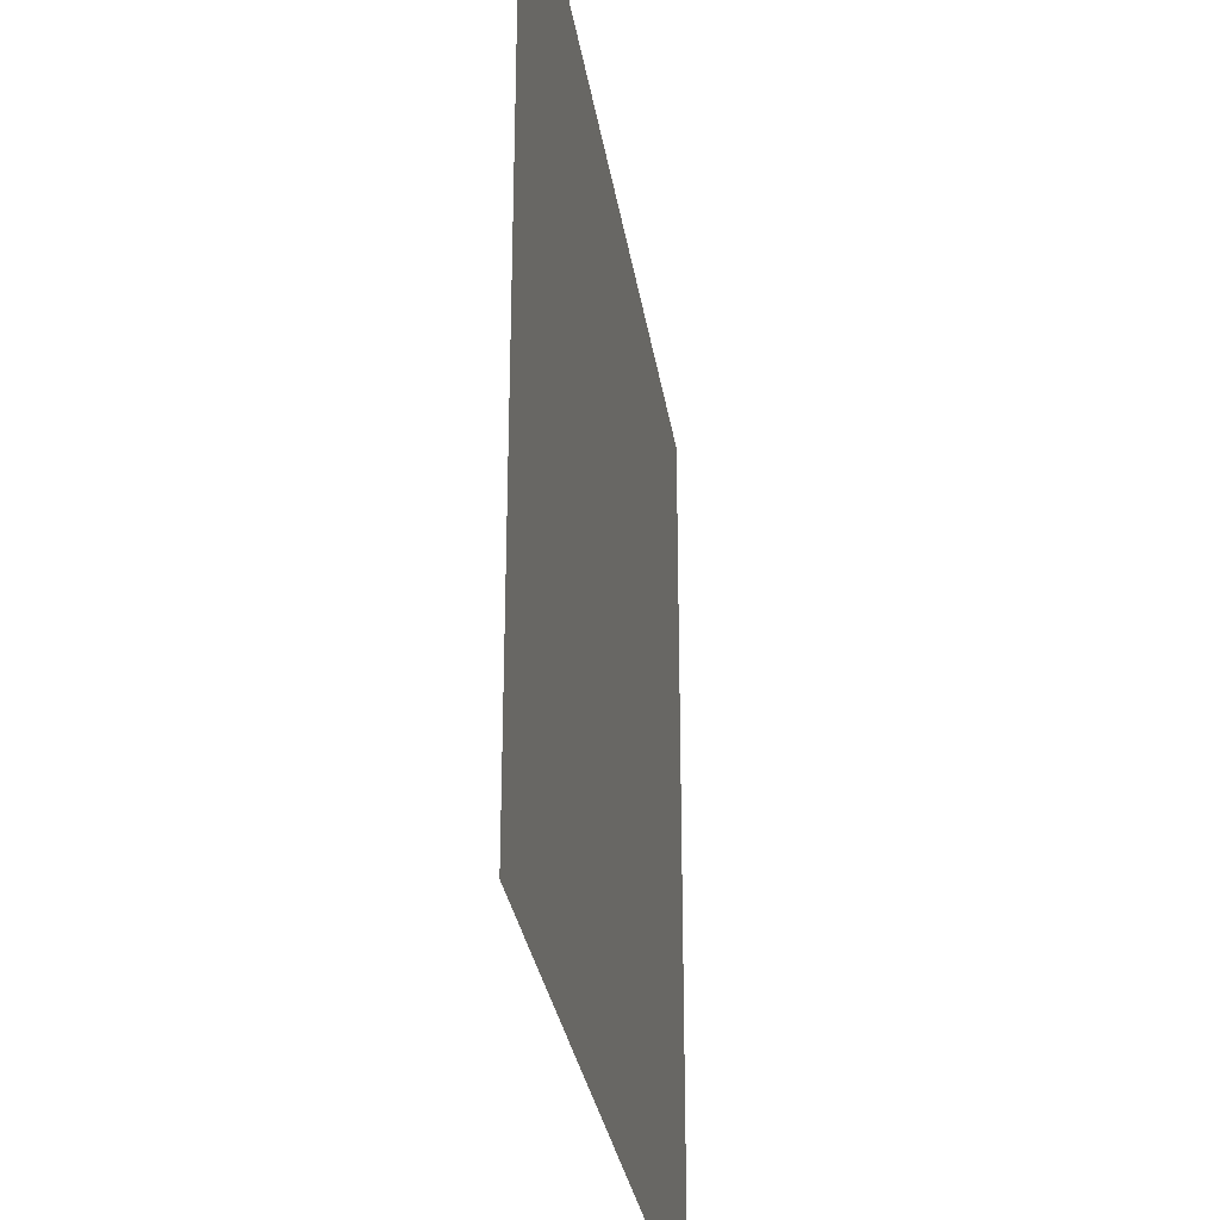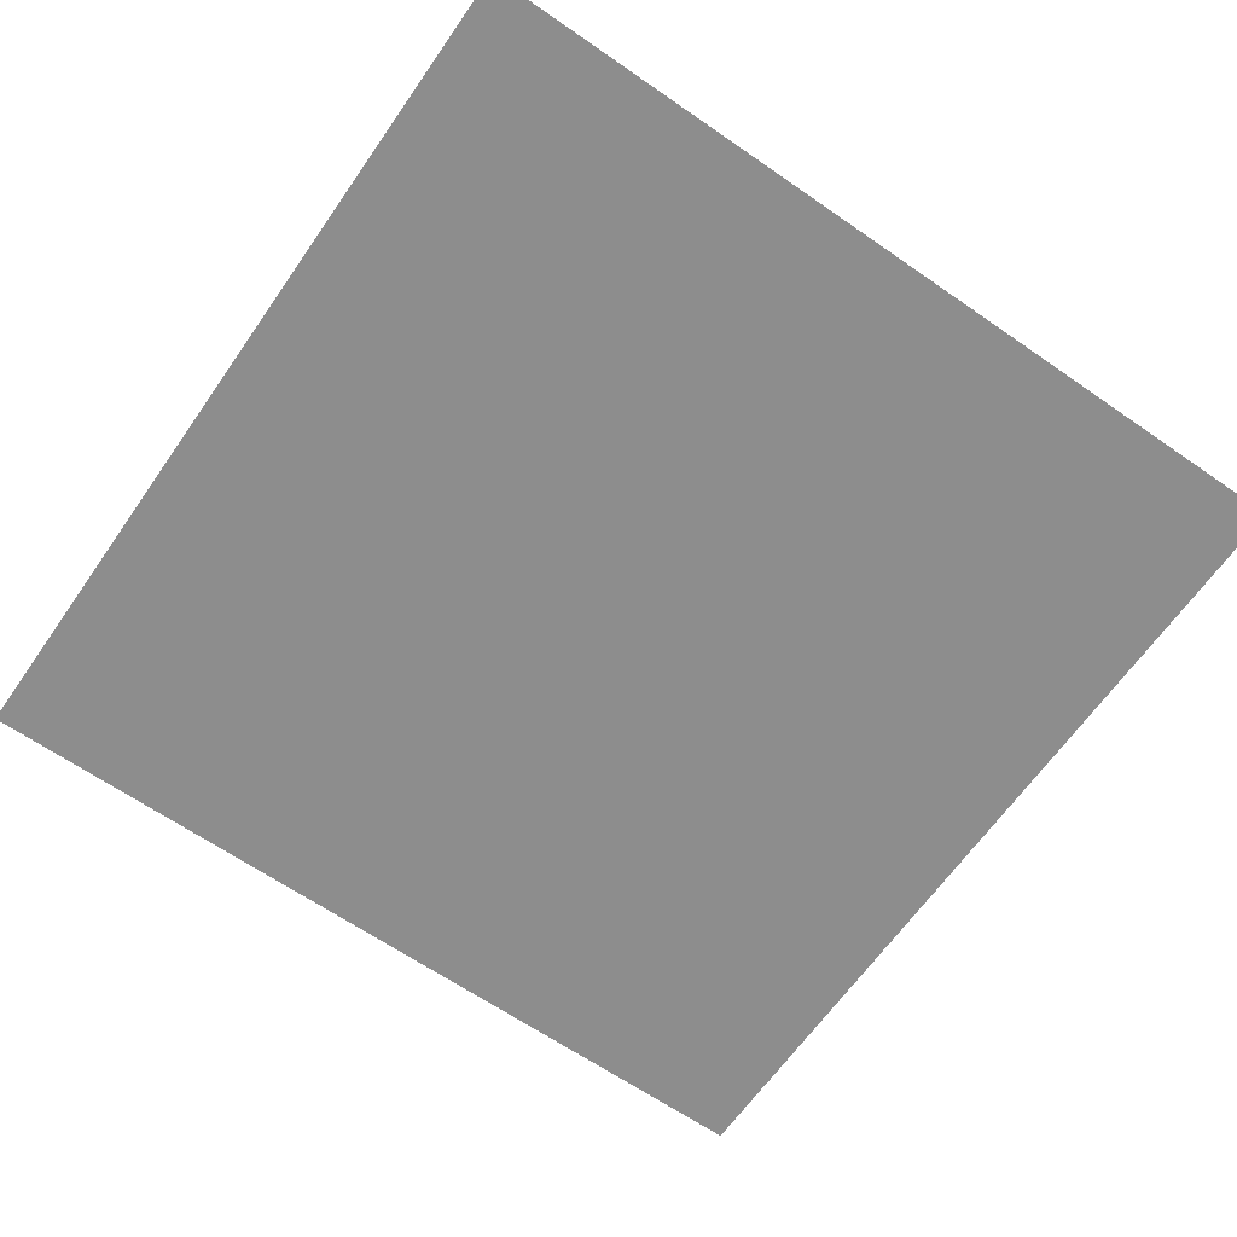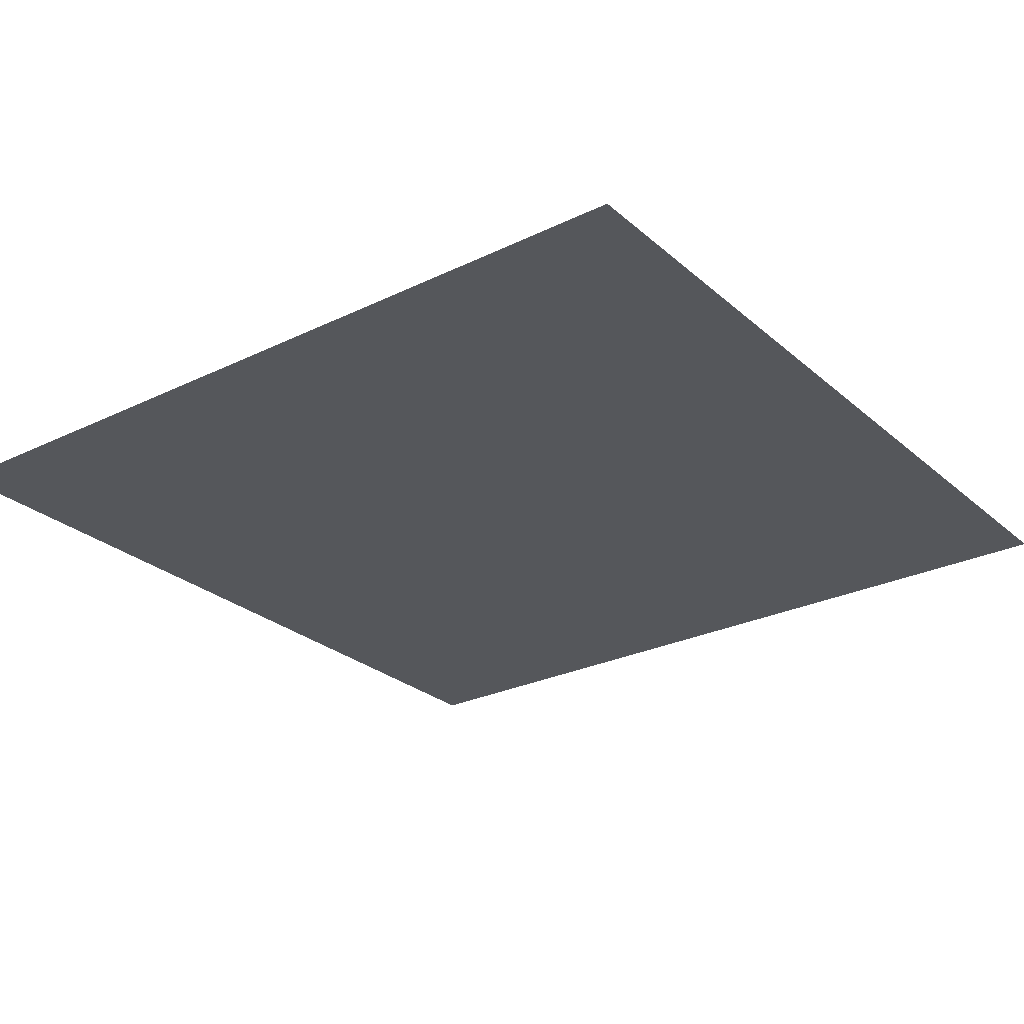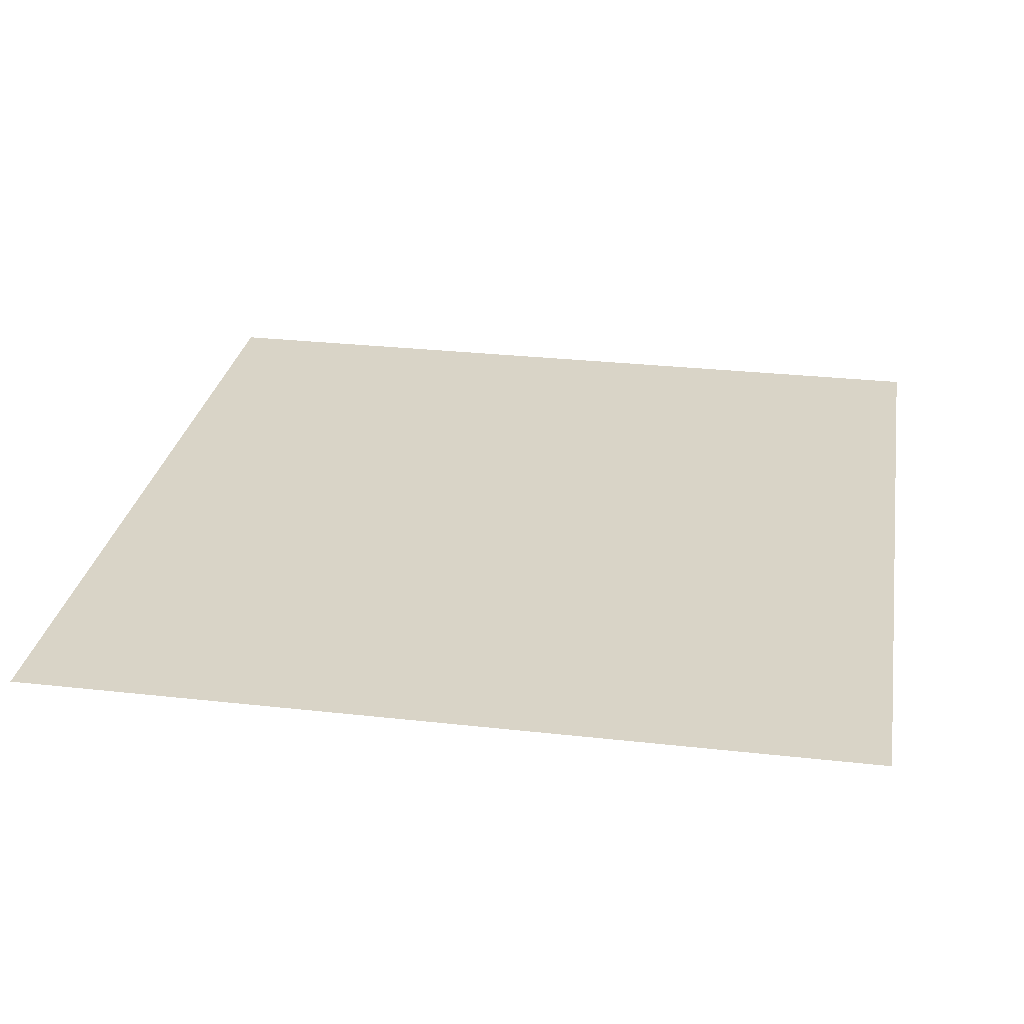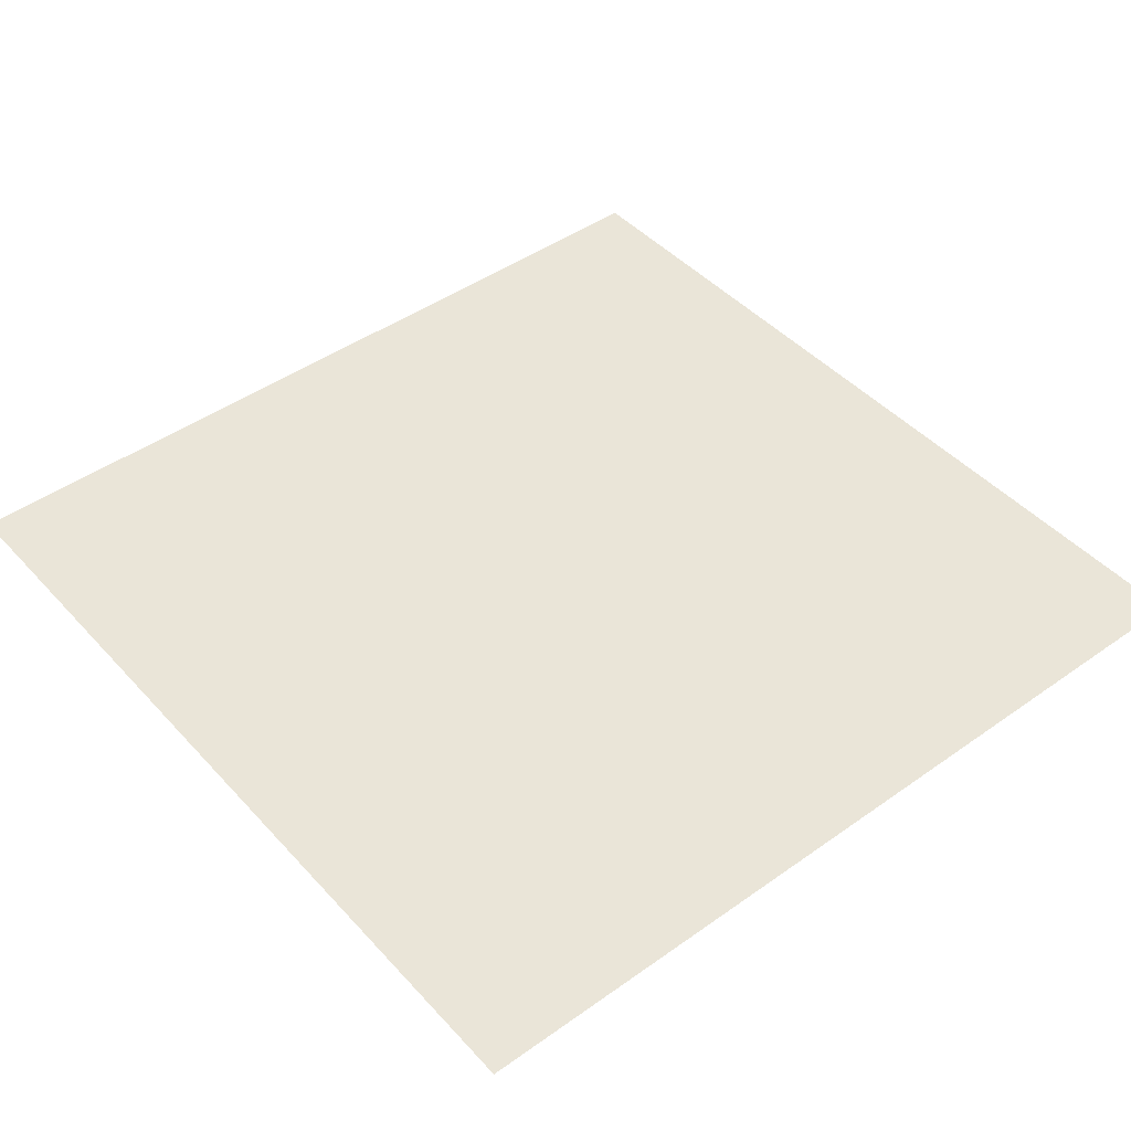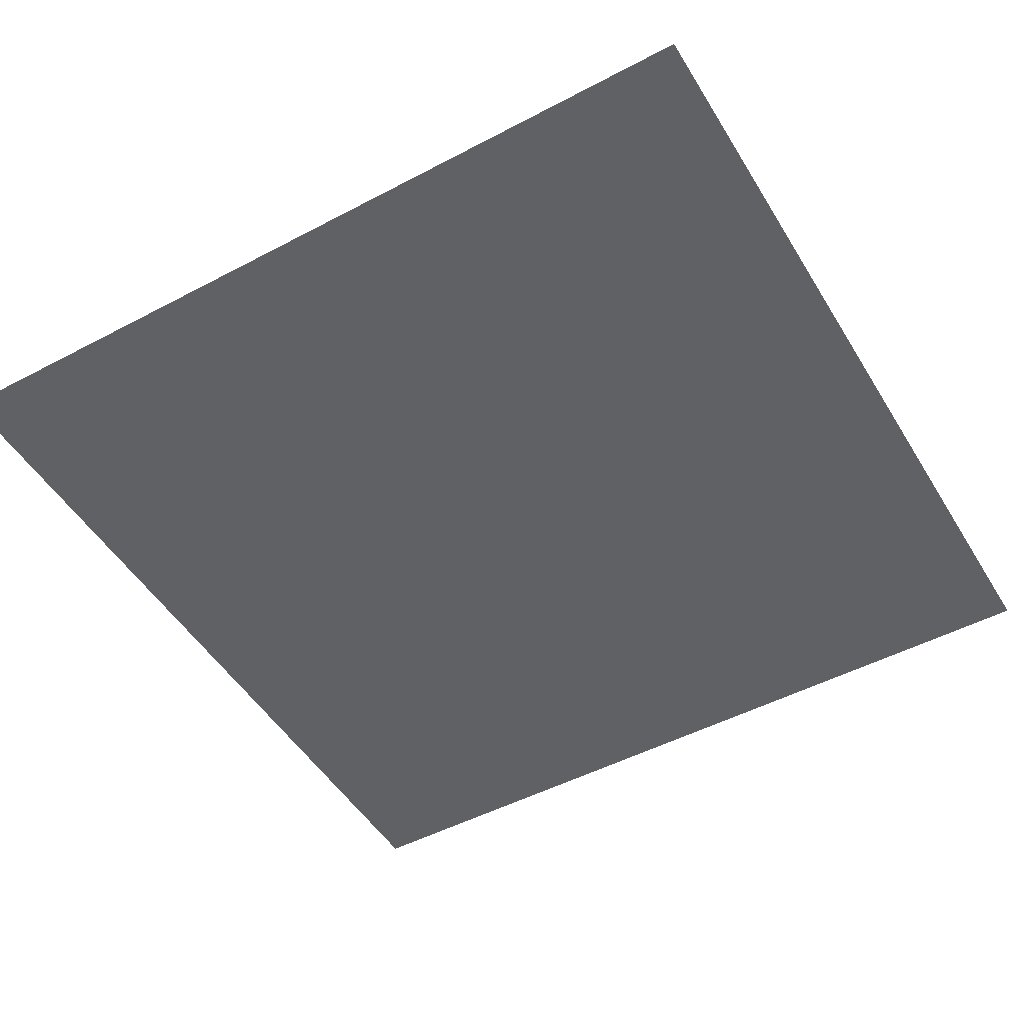
<metadata>
{"format":"obj","ext":"obj","renderer":"f3d","projection":"perspective","resolution":1024,"background":"white","views":[{"elev":-30.3,"azim":-81.4,"up":"+Y"},{"elev":-64.6,"azim":55.1,"up":"+Z"},{"elev":-26.7,"azim":37.1,"up":"+Z"},{"elev":28.4,"azim":9.6,"up":"+Z"},{"elev":45.2,"azim":140.7,"up":"+Z"},{"elev":-49.3,"azim":120.3,"up":"+Z"}]}
</metadata>
<code>
o cornell_box_back_wall
v 0.3 0.6 -0.3
v -0.3 0.6 -0.3
v -0.3 0 -0.3
v 0.3 0 -0.3
f 1 2 3
f 3 4 1

</code>
